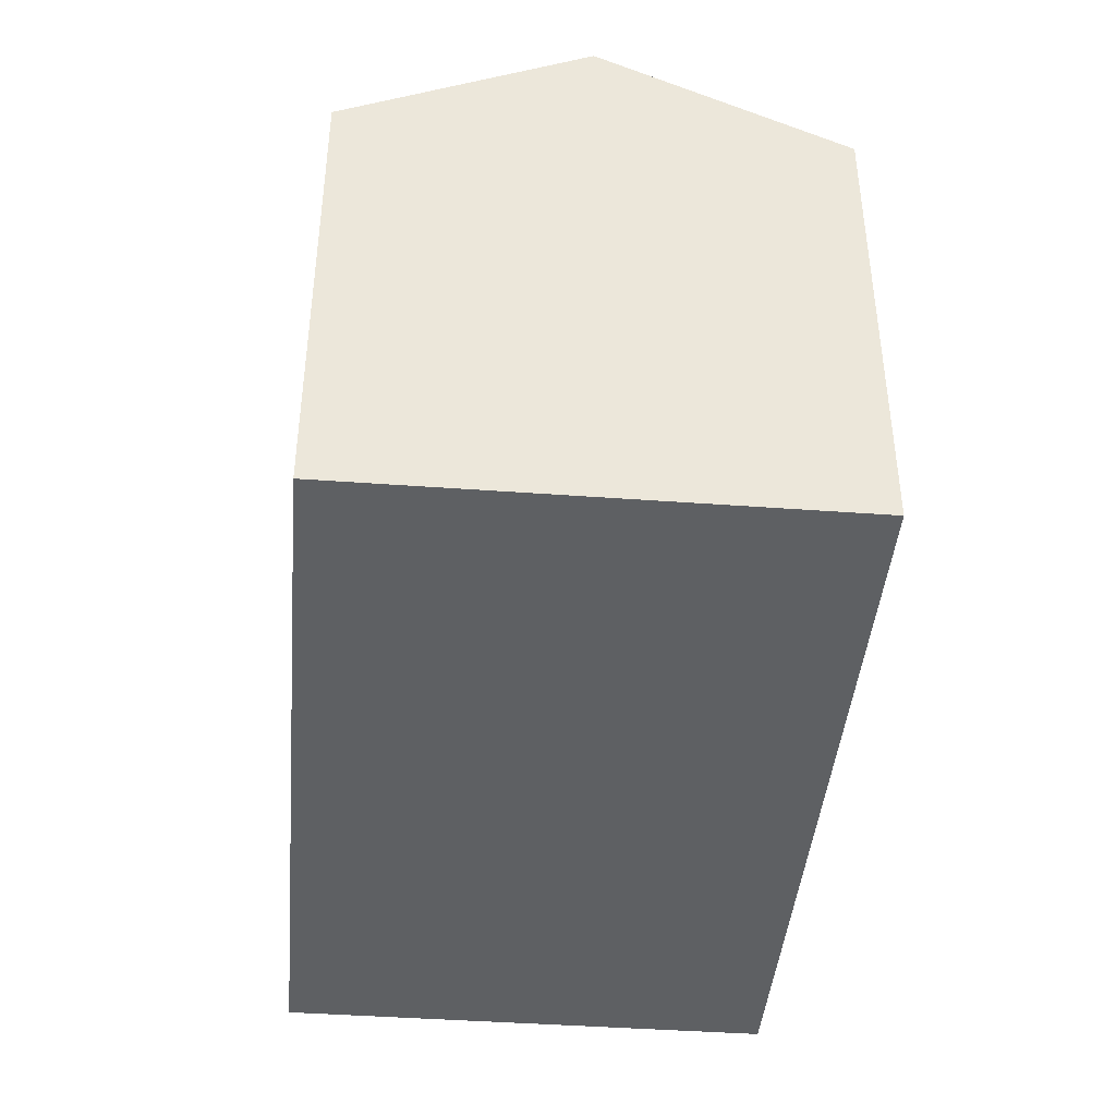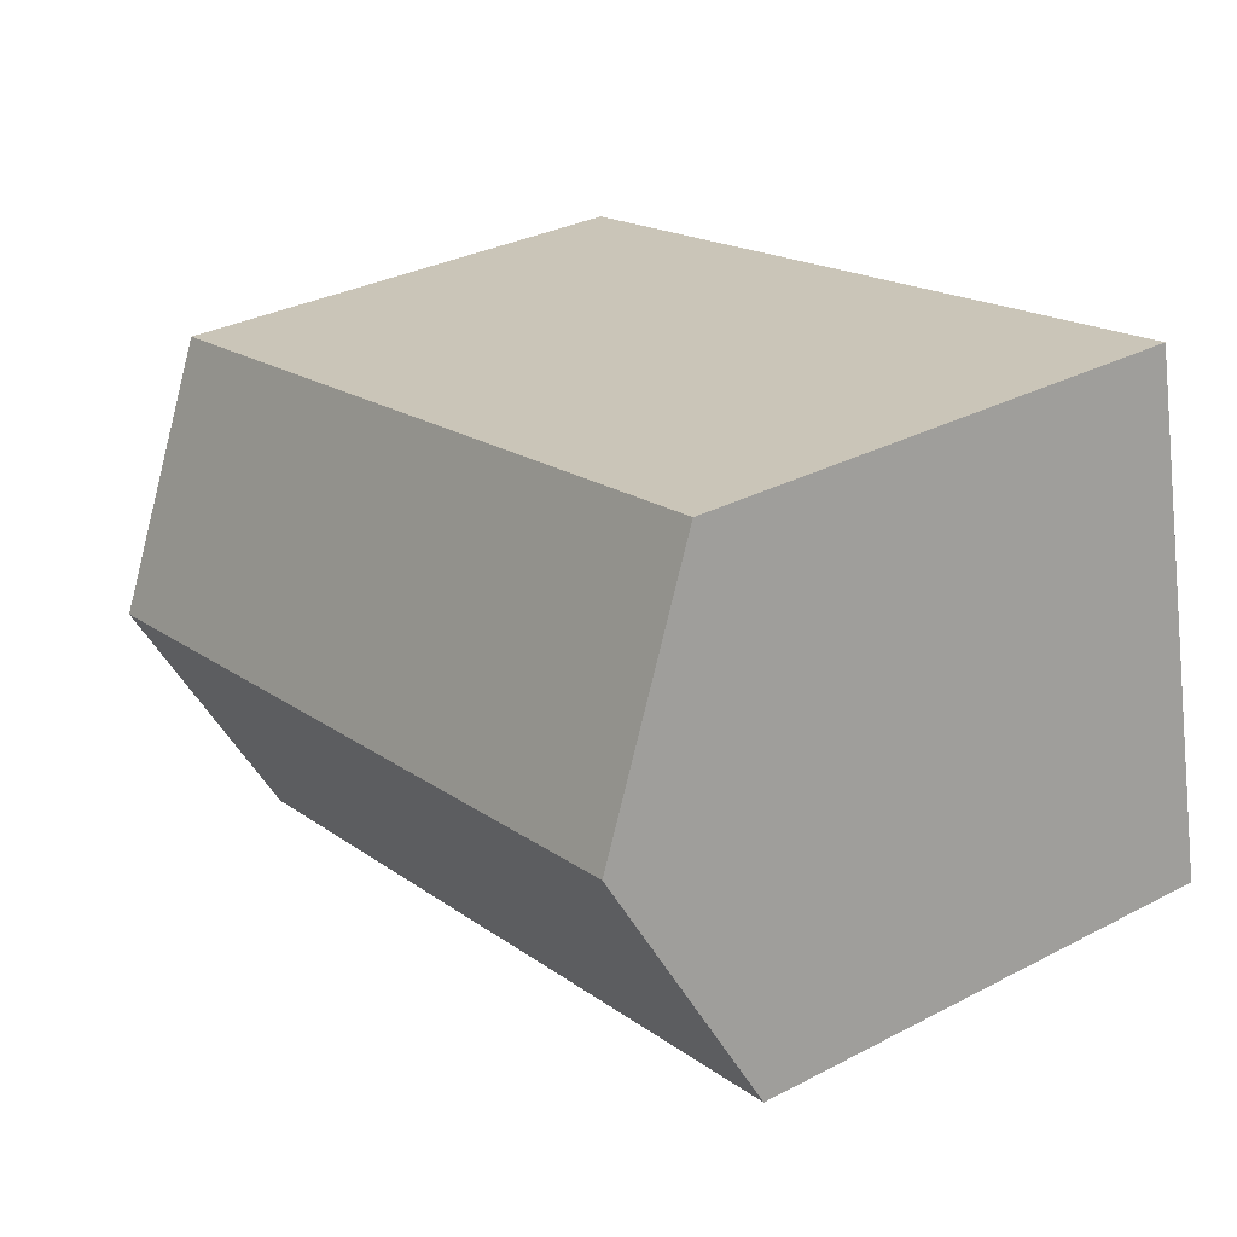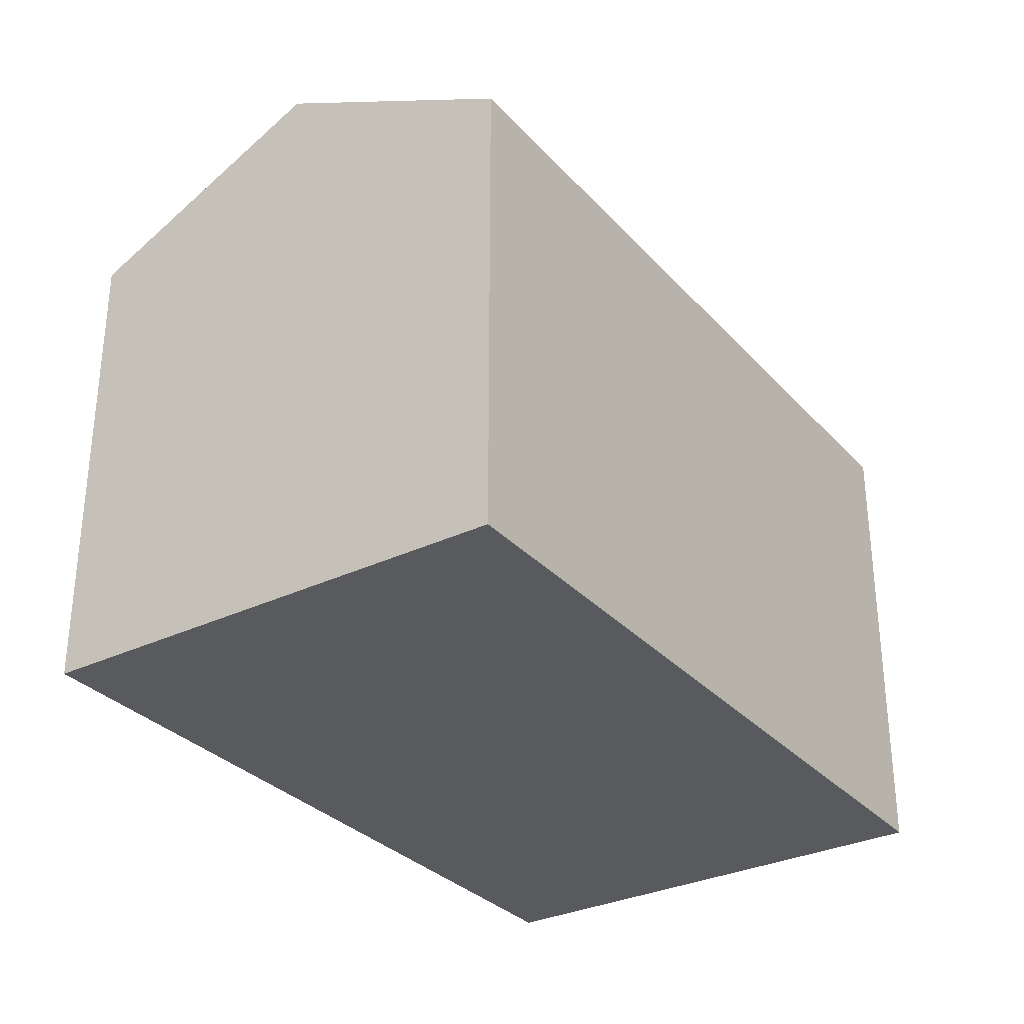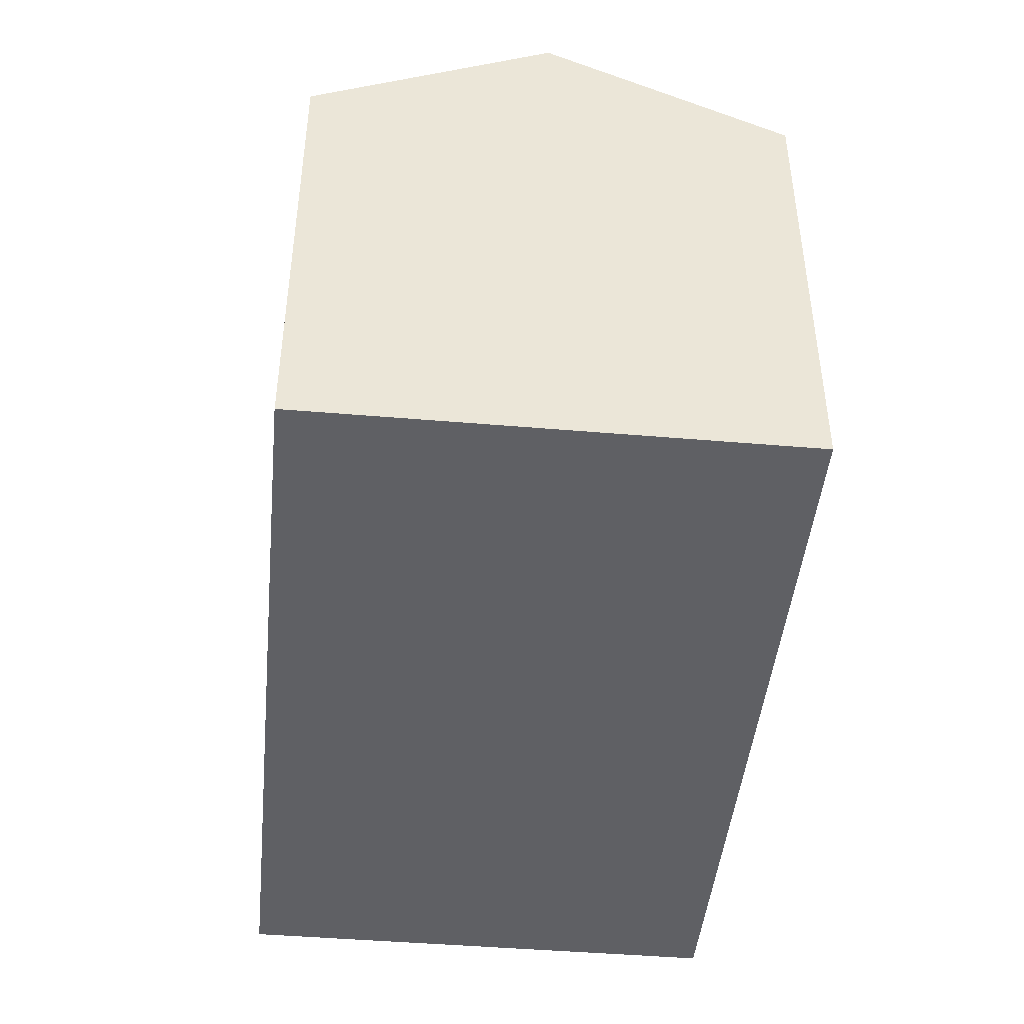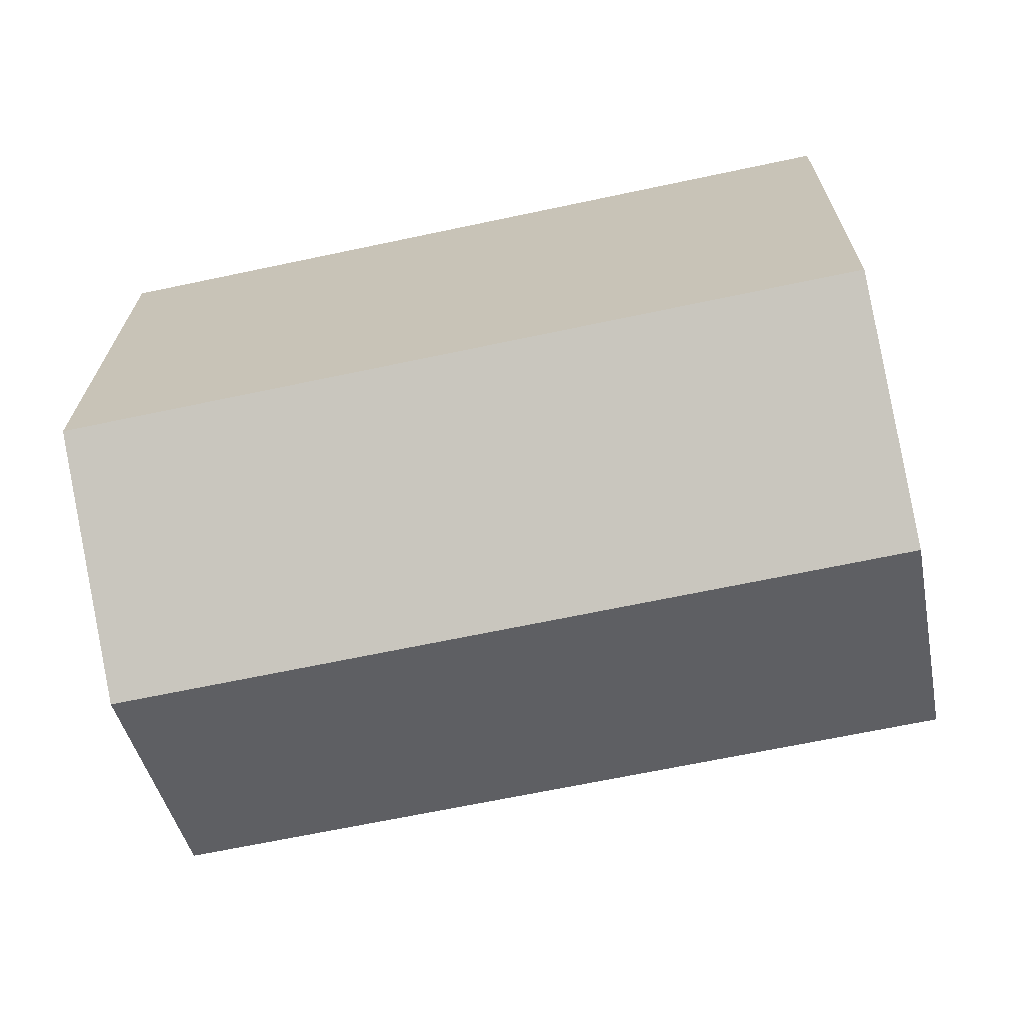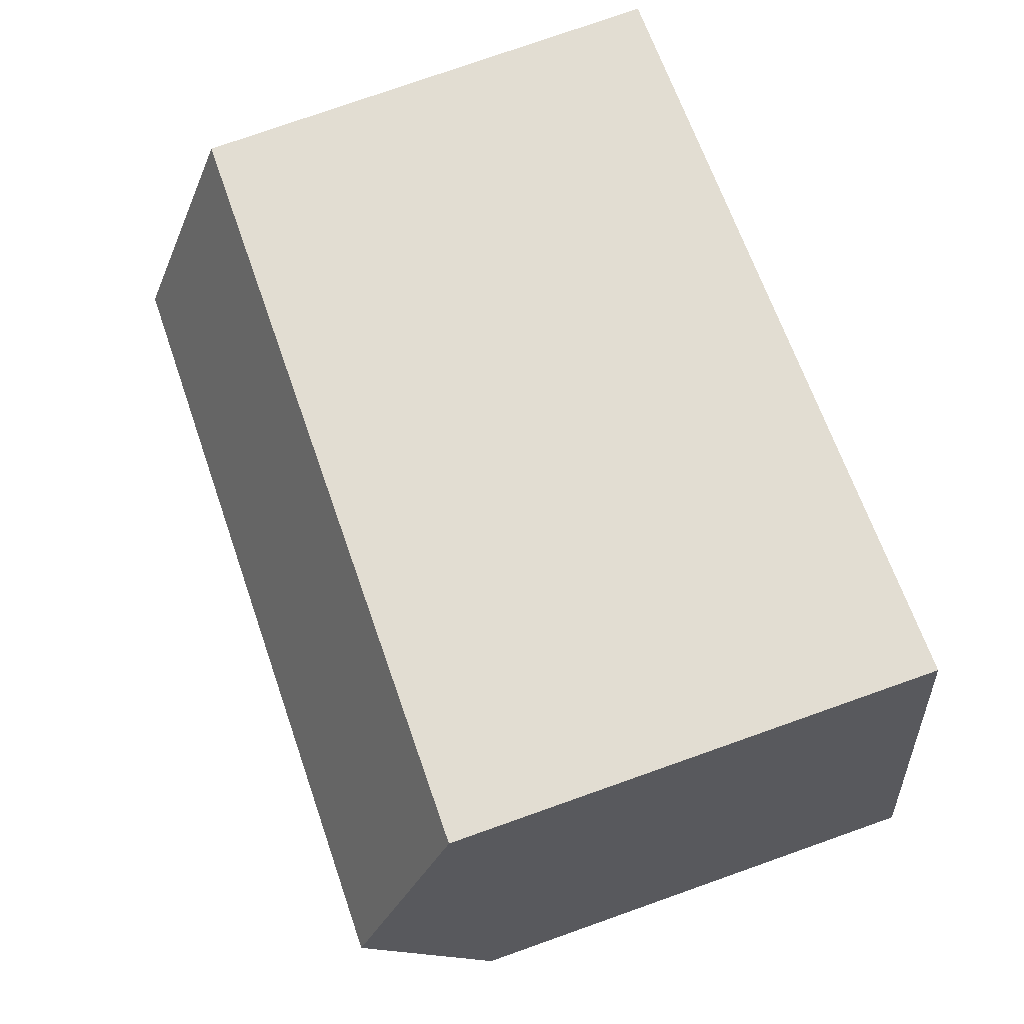
<metadata>
{"format":"obj","ext":"obj","renderer":"f3d","projection":"perspective","resolution":1024,"background":"white","views":[{"elev":-42.5,"azim":-82.9,"up":"+Y"},{"elev":32.2,"azim":-126.0,"up":"+Z"},{"elev":-31.4,"azim":-43.7,"up":"+Y"},{"elev":-45.3,"azim":96.5,"up":"+Y"},{"elev":22.1,"azim":-179.5,"up":"+Z"},{"elev":77.7,"azim":-109.4,"up":"+Z"}]}
</metadata>
<code>
v  1.213 13.99 5.658
v  20.74 11.22 7.392
v  19.52 13.99 1.734
v  11.94 11.22 9.277
v  2.425 11.22 11.32
v  18.31 11.22 -3.923
v  11.94 11.22 -2.559
v  7.786 11.22 -1.668
v  0 11.22 6.868e-16
v  0 0 0
v  2.425 -6.929e-16 11.32
v  1.213 -3.465e-16 5.658
v  11.94 -5.681e-16 9.277
v  20.74 -4.526e-16 7.392
v  18.31 2.402e-16 -3.923
v  19.52 -1.062e-16 1.734
v  11.94 1.567e-16 -2.559
v  7.786 1.021e-16 -1.668
g defaultobject
f 1 2 3
f 2 1 4
f 4 1 5
f 6 1 3
f 1 6 7
f 1 7 8
f 1 8 9
f 10 1 9
f 1 10 5
f 5 10 11
f 11 10 12
f 11 4 5
f 4 11 2
f 2 11 13
f 2 13 14
f 14 3 2
f 3 14 6
f 6 14 15
f 15 14 16
f 15 7 6
f 7 15 8
f 8 15 9
f 9 15 17
f 9 17 18
f 9 18 10
f 13 16 14
f 16 13 15
f 15 13 11
f 15 11 17
f 17 11 12
f 17 12 18
f 18 12 10

</code>
